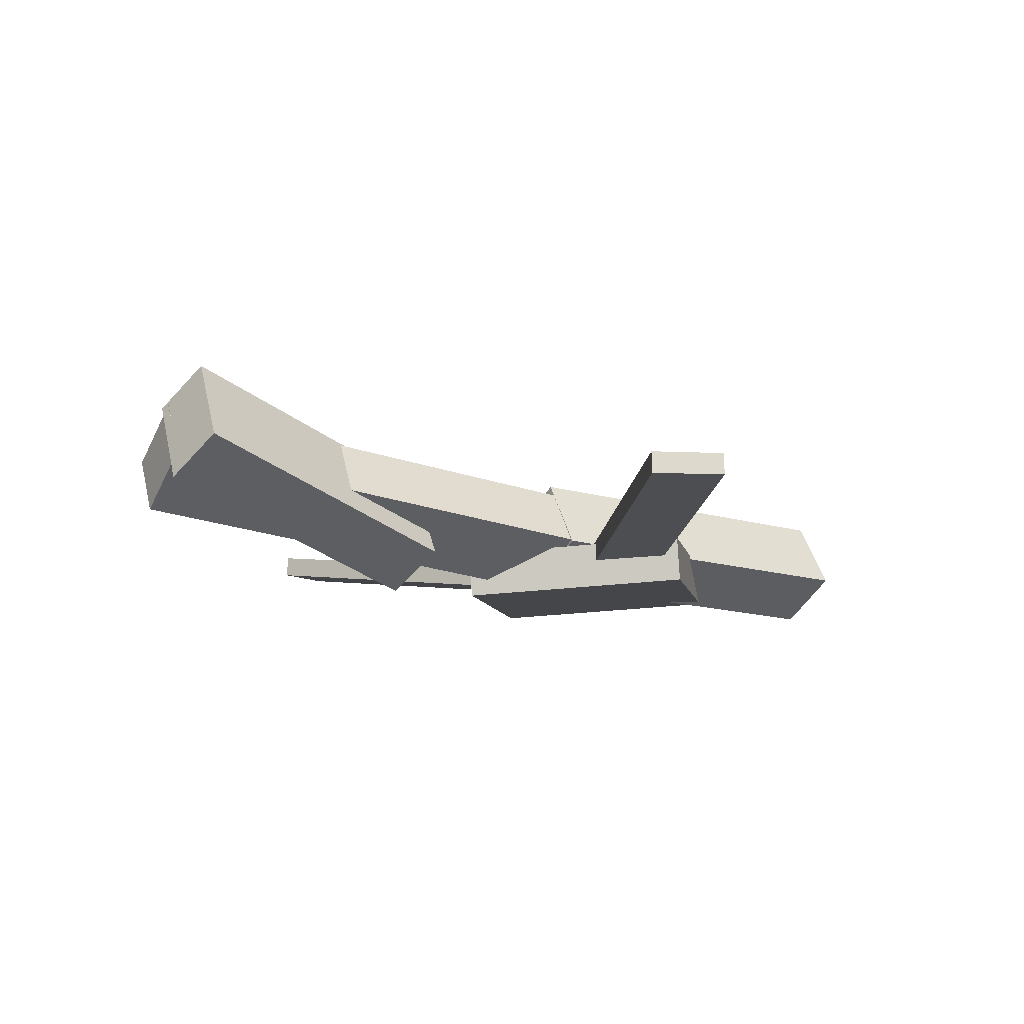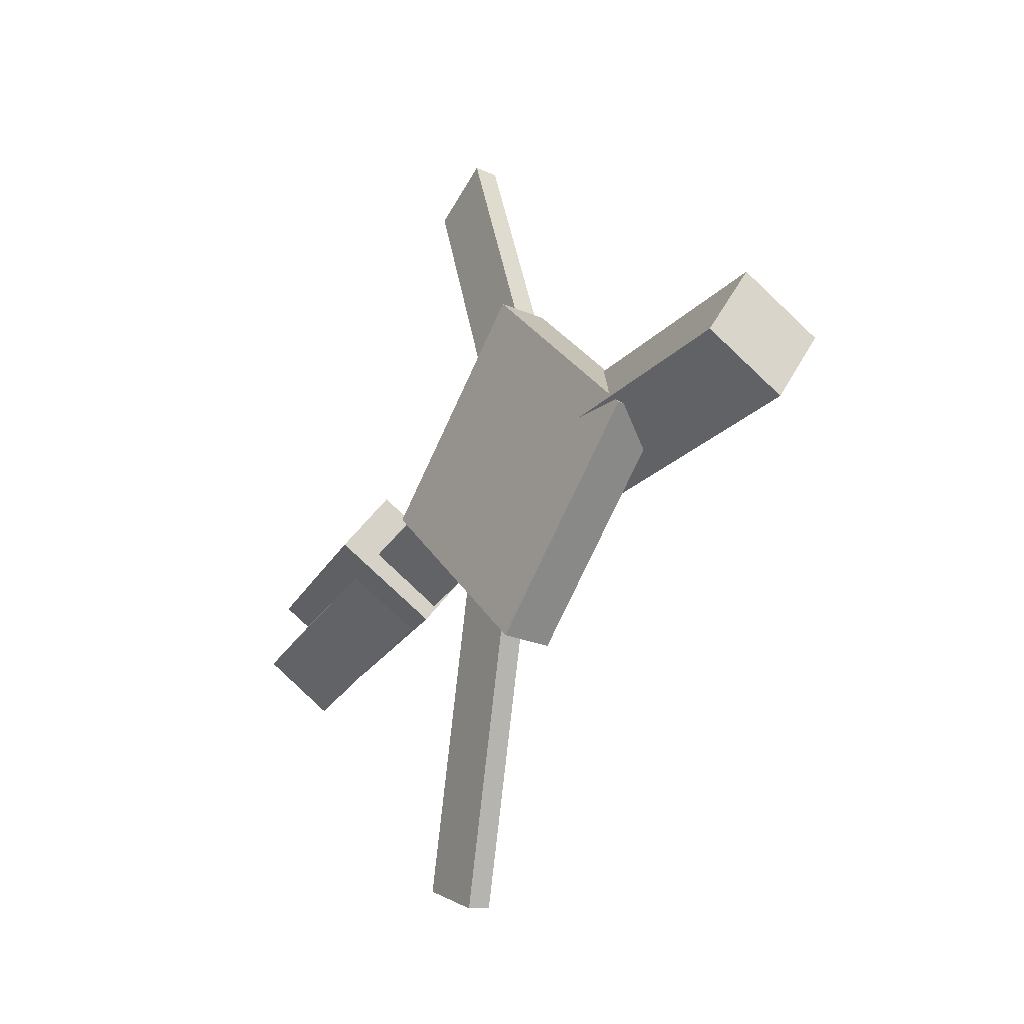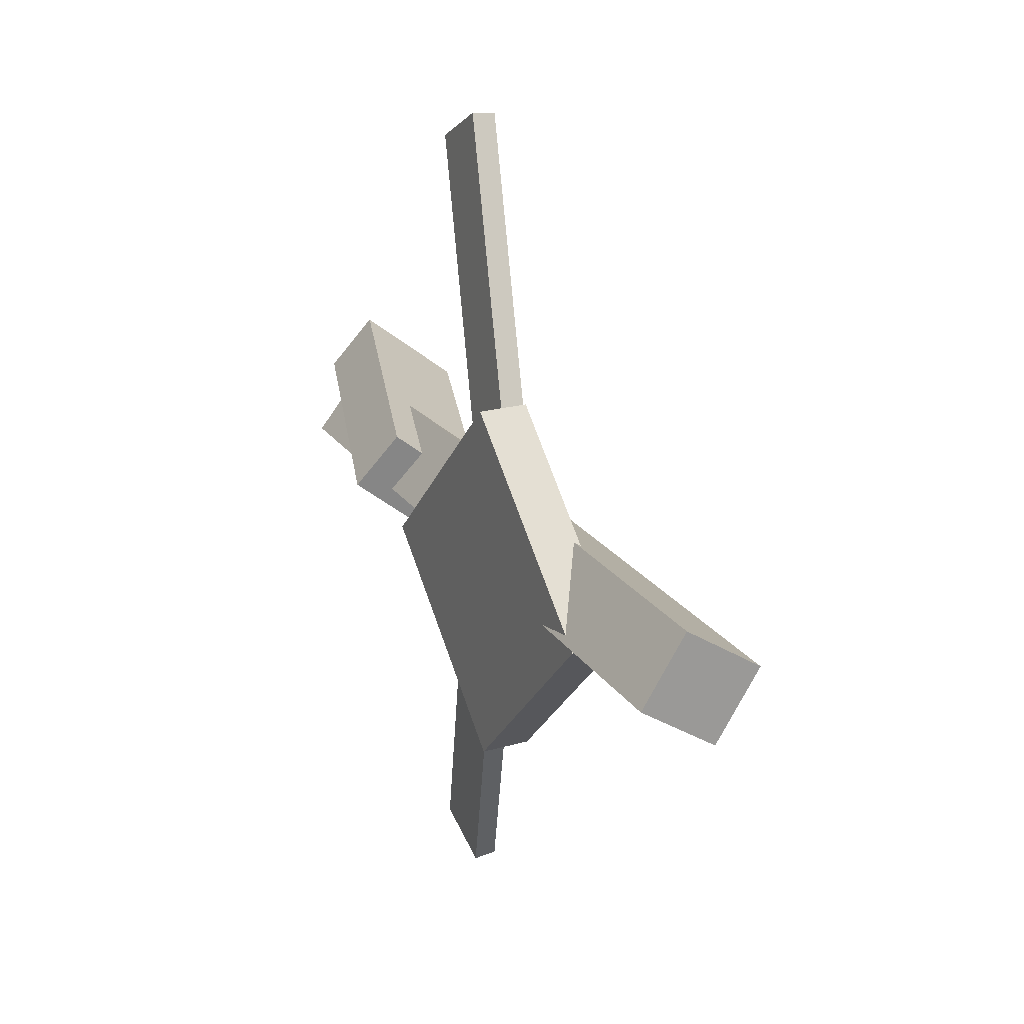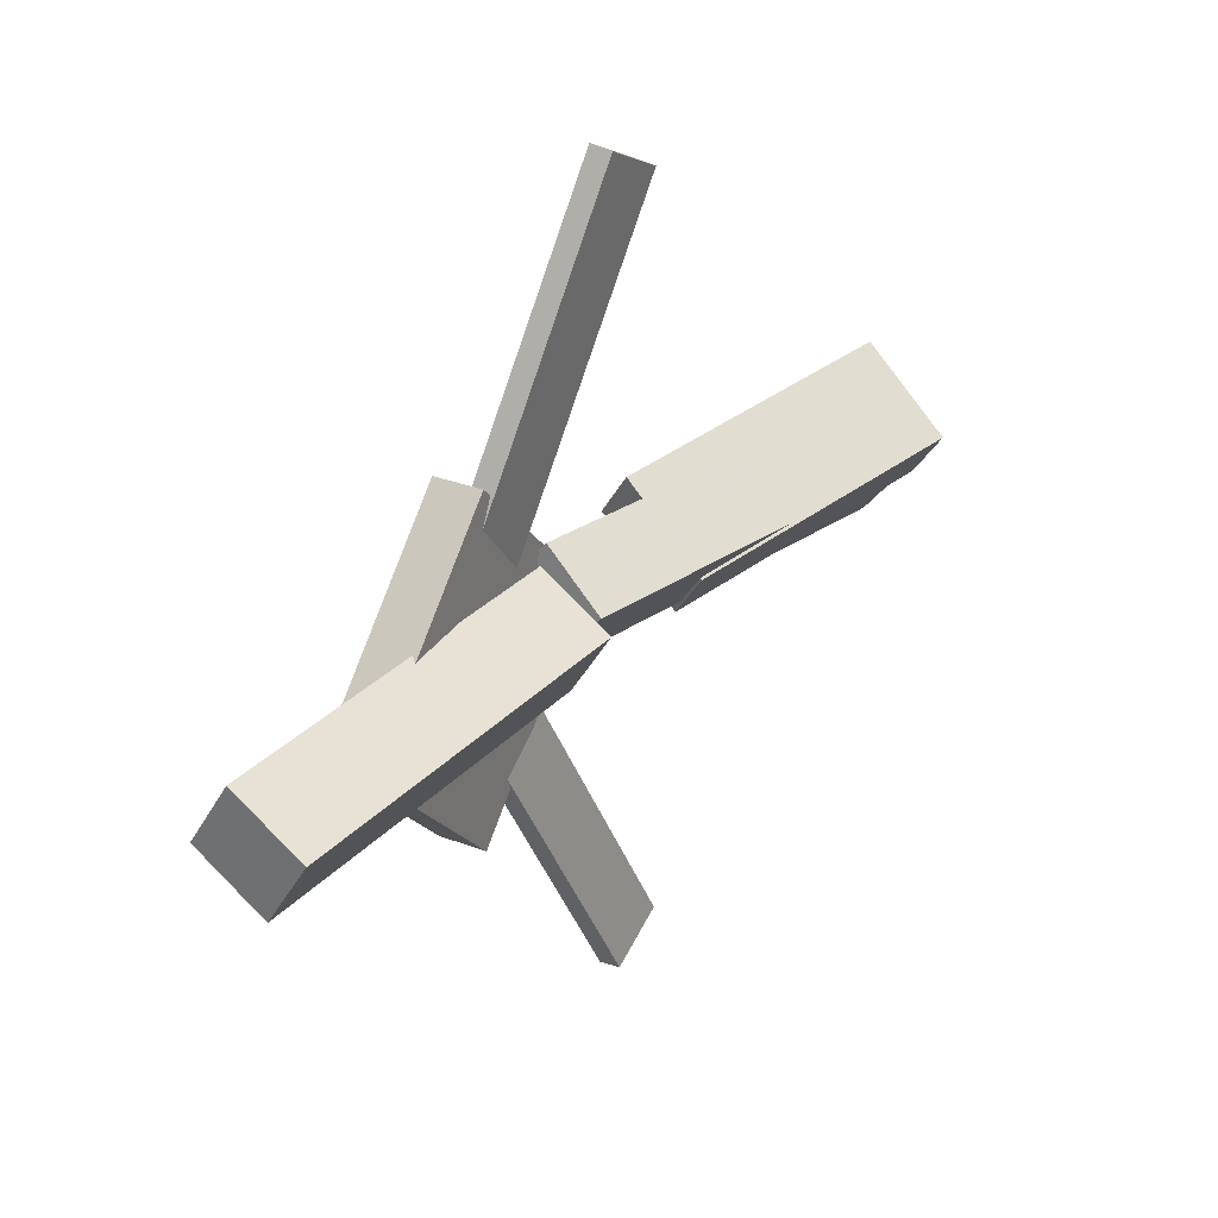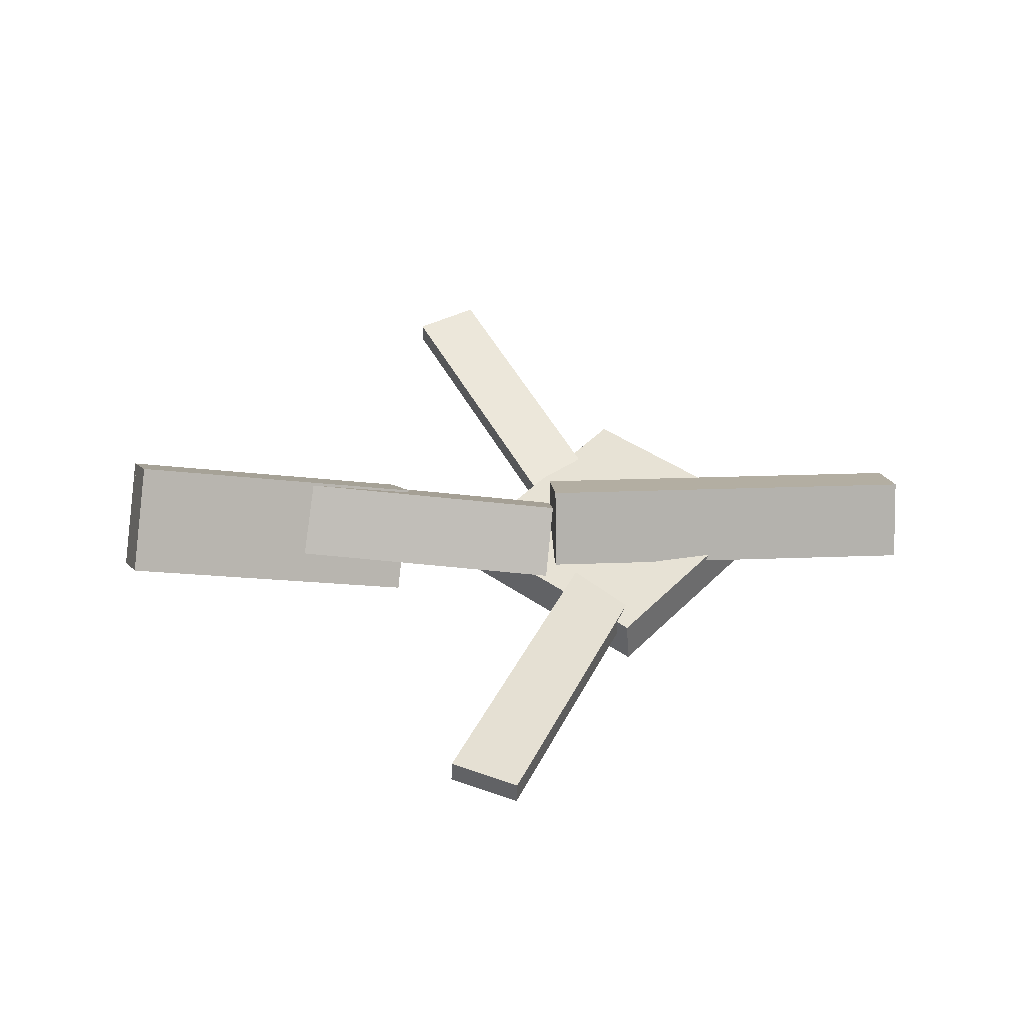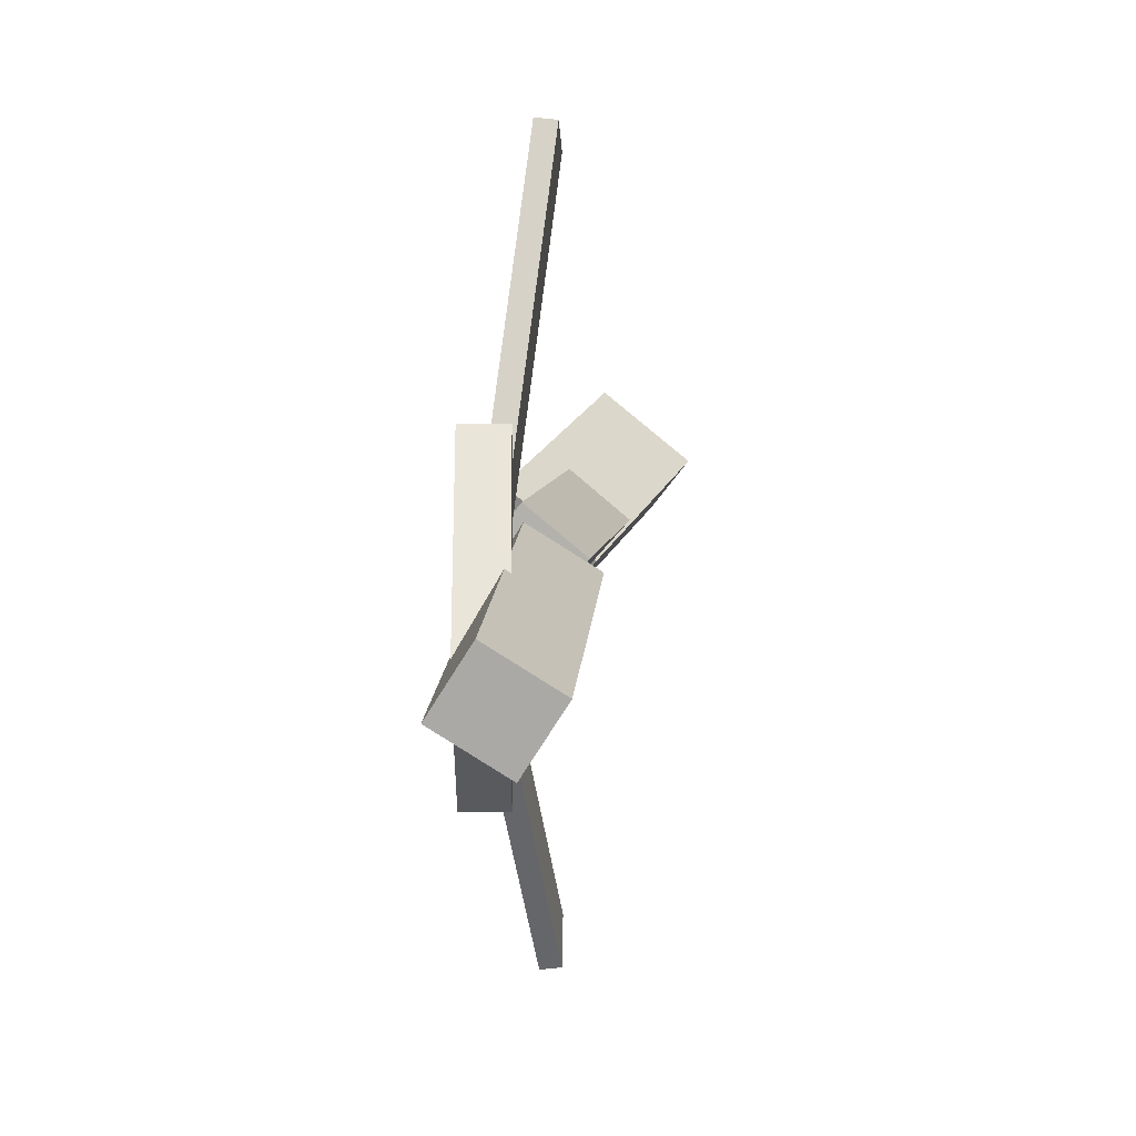
<metadata>
{"format":"obj","ext":"obj","renderer":"f3d","projection":"perspective","resolution":1024,"background":"white","views":[{"elev":-11.5,"azim":-34.7,"up":"+Y"},{"elev":-23.2,"azim":57.4,"up":"+Z"},{"elev":20.6,"azim":65.2,"up":"+Z"},{"elev":29.9,"azim":122.6,"up":"+Z"},{"elev":43.0,"azim":-3.6,"up":"+Y"},{"elev":13.6,"azim":92.9,"up":"+Z"}]}
</metadata>
<code>
v 0.07877 -0.05541 -0.06921
v 0.02935 -0.05723 -0.04668
v 0.07837 -0.0723 -0.07144
v 0.02895 -0.07412 -0.04891
v -0.03158 -0.02113 -0.3085
v -0.081 -0.02295 -0.286
v -0.03198 -0.03802 -0.3107
v -0.0814 -0.03983 -0.2882
f 1.0 7.0 5.0
f 1.0 3.0 7.0
f 1.0 4.0 3.0
f 1.0 2.0 4.0
f 3.0 8.0 7.0
f 3.0 4.0 8.0
f 5.0 7.0 8.0
f 5.0 8.0 6.0
f 1.0 5.0 6.0
f 1.0 6.0 2.0
f 2.0 6.0 8.0
f 2.0 8.0 4.0
v 0.02857 -0.04426 0.04245
v 0.3366 -0.05103 0.04271
v 0.02982 0.01121 0.007801
v 0.3379 0.004447 0.008066
v 0.02791 -0.07634 -0.008952
v 0.336 -0.08311 -0.008687
v 0.02916 -0.02087 -0.0436
v 0.3372 -0.02764 -0.04333
f 9.0 15.0 13.0
f 9.0 11.0 15.0
f 9.0 12.0 11.0
f 9.0 10.0 12.0
f 11.0 16.0 15.0
f 11.0 12.0 16.0
f 13.0 15.0 16.0
f 13.0 16.0 14.0
f 9.0 13.0 14.0
f 9.0 14.0 10.0
f 10.0 14.0 16.0
f 10.0 16.0 12.0
v -0.3403 -0.0001394 -0.06639
v -0.3486 -0.04757 -0.02873
v -0.3408 0.03921 -0.01693
v -0.3491 -0.008214 0.02073
v 0.02742 -0.03799 -0.03281
v 0.0191 -0.08542 0.004843
v 0.02695 0.001366 0.01665
v 0.01863 -0.04606 0.05431
f 17.0 23.0 21.0
f 17.0 19.0 23.0
f 17.0 20.0 19.0
f 17.0 18.0 20.0
f 19.0 24.0 23.0
f 19.0 20.0 24.0
f 21.0 23.0 24.0
f 21.0 24.0 22.0
f 17.0 21.0 22.0
f 17.0 22.0 18.0
f 18.0 22.0 24.0
f 18.0 24.0 20.0
v -0.07499 -0.02299 0.2861
v -0.02403 -0.02264 0.3119
v 0.04975 -0.05131 0.03989
v 0.1007 -0.05096 0.06566
v -0.0757 -0.04038 0.2878
v -0.02474 -0.04003 0.3136
v 0.04904 -0.0687 0.04153
v 0.1 -0.06835 0.0673
f 25.0 31.0 29.0
f 25.0 27.0 31.0
f 25.0 28.0 27.0
f 25.0 26.0 28.0
f 27.0 32.0 31.0
f 27.0 28.0 32.0
f 29.0 31.0 32.0
f 29.0 32.0 30.0
f 25.0 29.0 30.0
f 25.0 30.0 26.0
f 26.0 30.0 32.0
f 26.0 32.0 28.0
v -0.328 0.06718 0.01549
v -0.3423 0.03766 -0.02577
v -0.3409 -0.002118 0.06956
v -0.3553 -0.03164 0.0283
v -0.1012 0.0005654 -0.01568
v -0.1155 -0.02895 -0.05694
v -0.1141 -0.06873 0.03839
v -0.1285 -0.09825 -0.002873
f 33.0 39.0 37.0
f 33.0 35.0 39.0
f 33.0 36.0 35.0
f 33.0 34.0 36.0
f 35.0 40.0 39.0
f 35.0 36.0 40.0
f 37.0 39.0 40.0
f 37.0 40.0 38.0
f 33.0 37.0 38.0
f 33.0 38.0 34.0
f 34.0 38.0 40.0
f 34.0 40.0 36.0
v 0.2234 -0.07693 -0.01393
v 0.09249 -0.08579 -0.1461
v 0.221 -0.03979 -0.01411
v 0.09016 -0.04865 -0.1463
v 0.08689 -0.08485 0.1217
v -0.04397 -0.0937 -0.01054
v 0.08456 -0.04771 0.1215
v -0.0463 -0.05656 -0.01071
f 41.0 47.0 45.0
f 41.0 43.0 47.0
f 41.0 44.0 43.0
f 41.0 42.0 44.0
f 43.0 48.0 47.0
f 43.0 44.0 48.0
f 45.0 47.0 48.0
f 45.0 48.0 46.0
f 41.0 45.0 46.0
f 41.0 46.0 42.0
f 42.0 46.0 48.0
f 42.0 48.0 44.0

</code>
